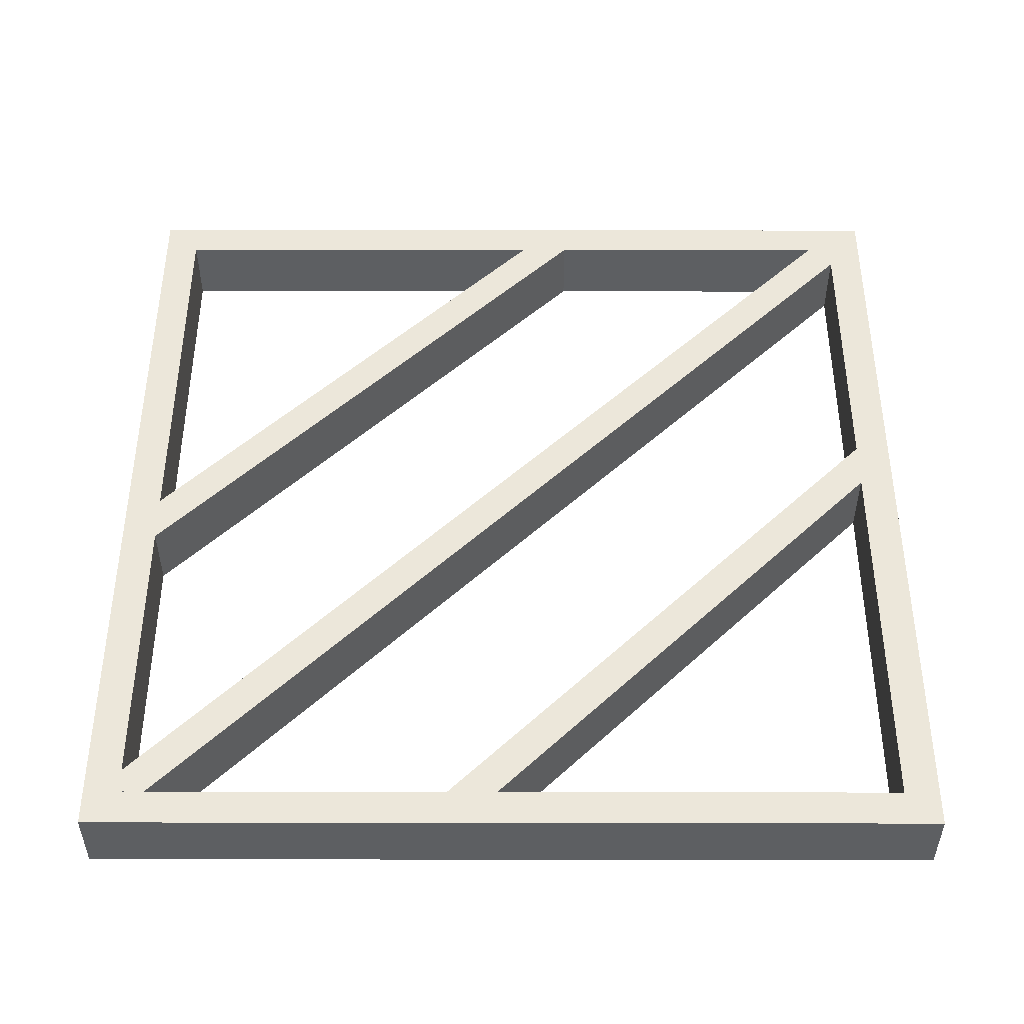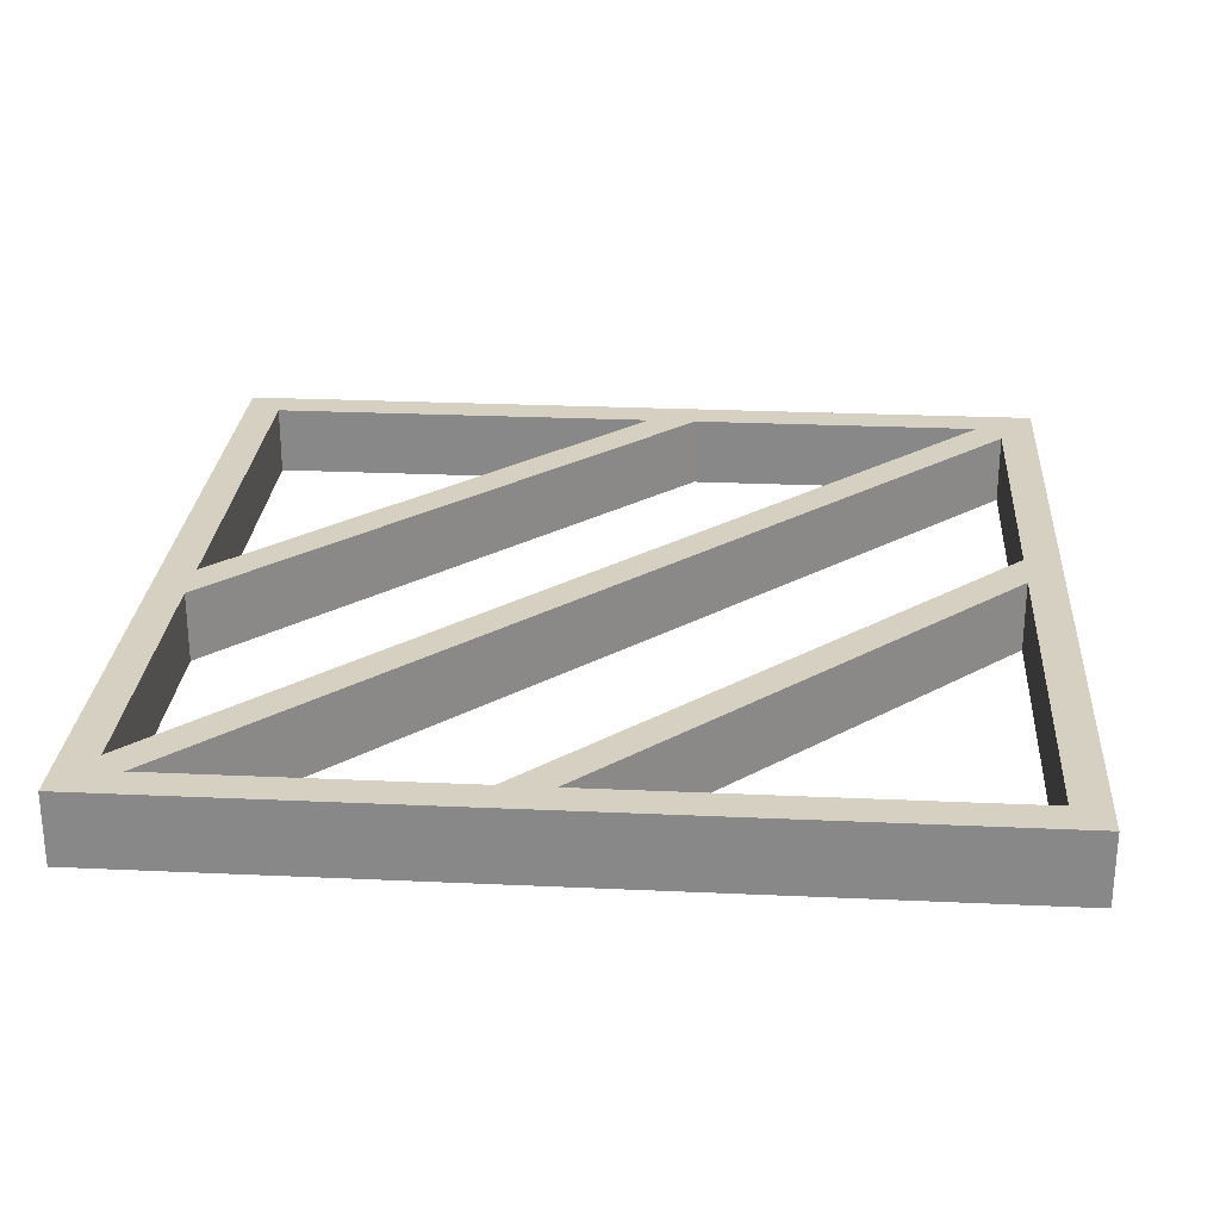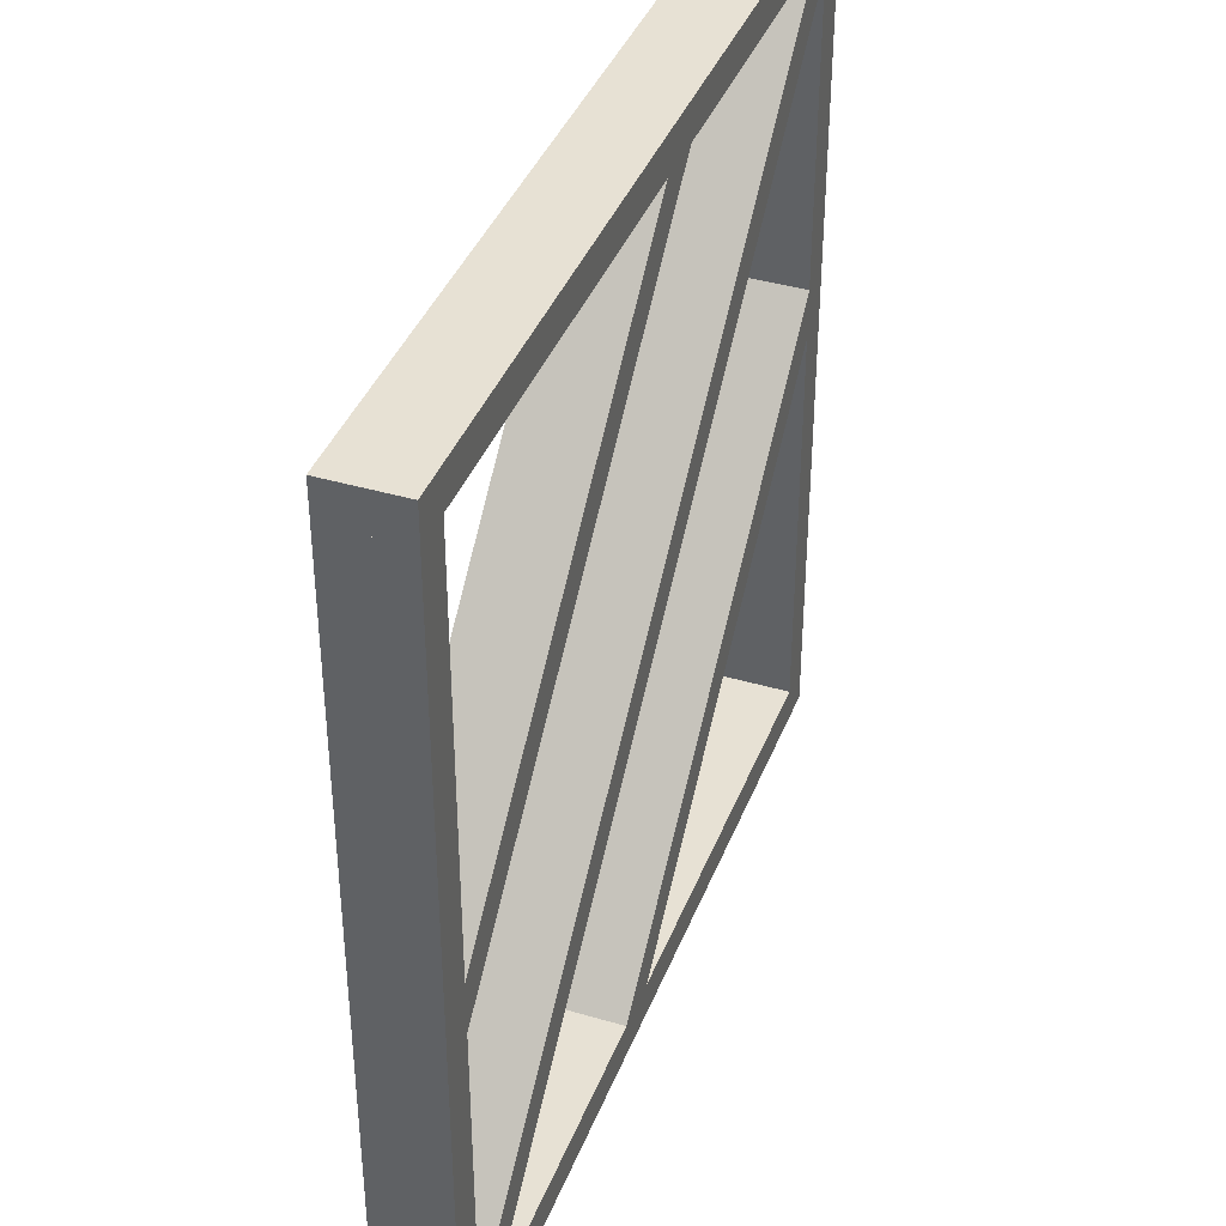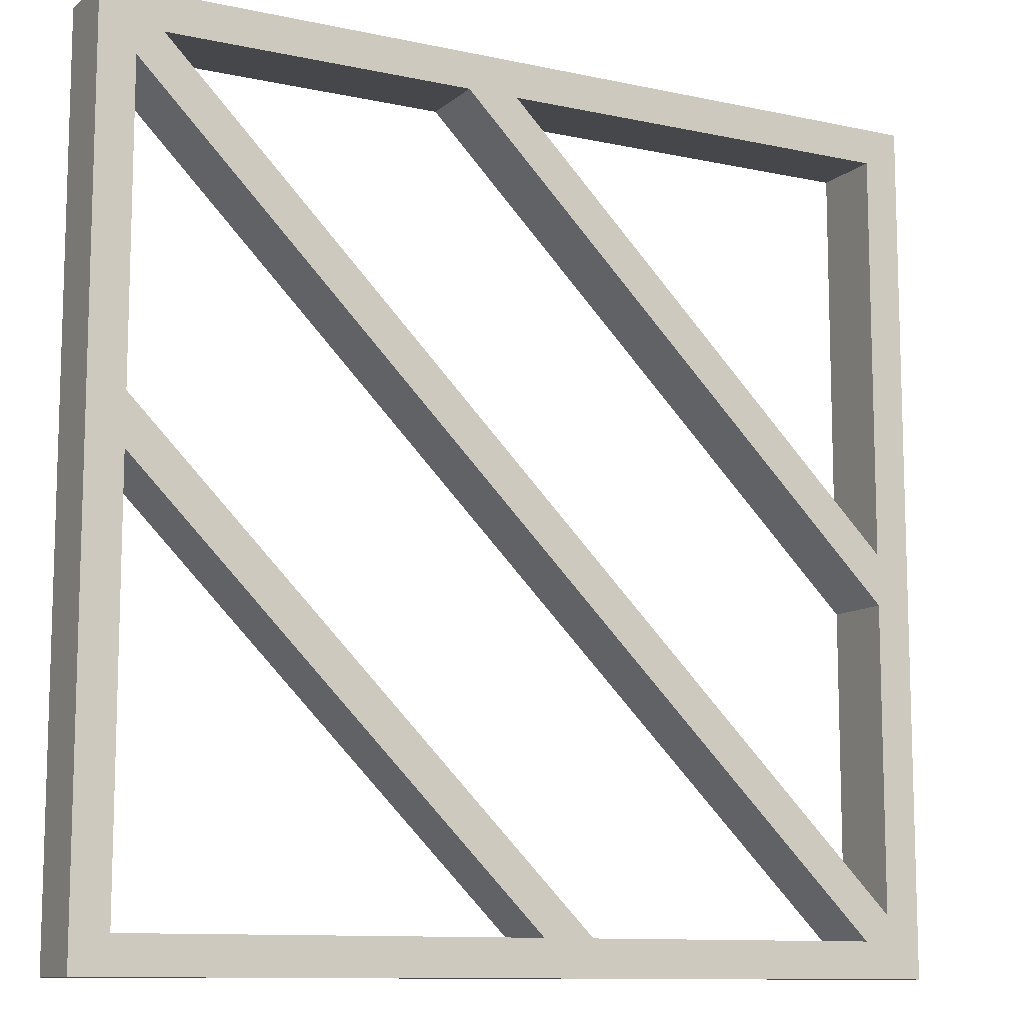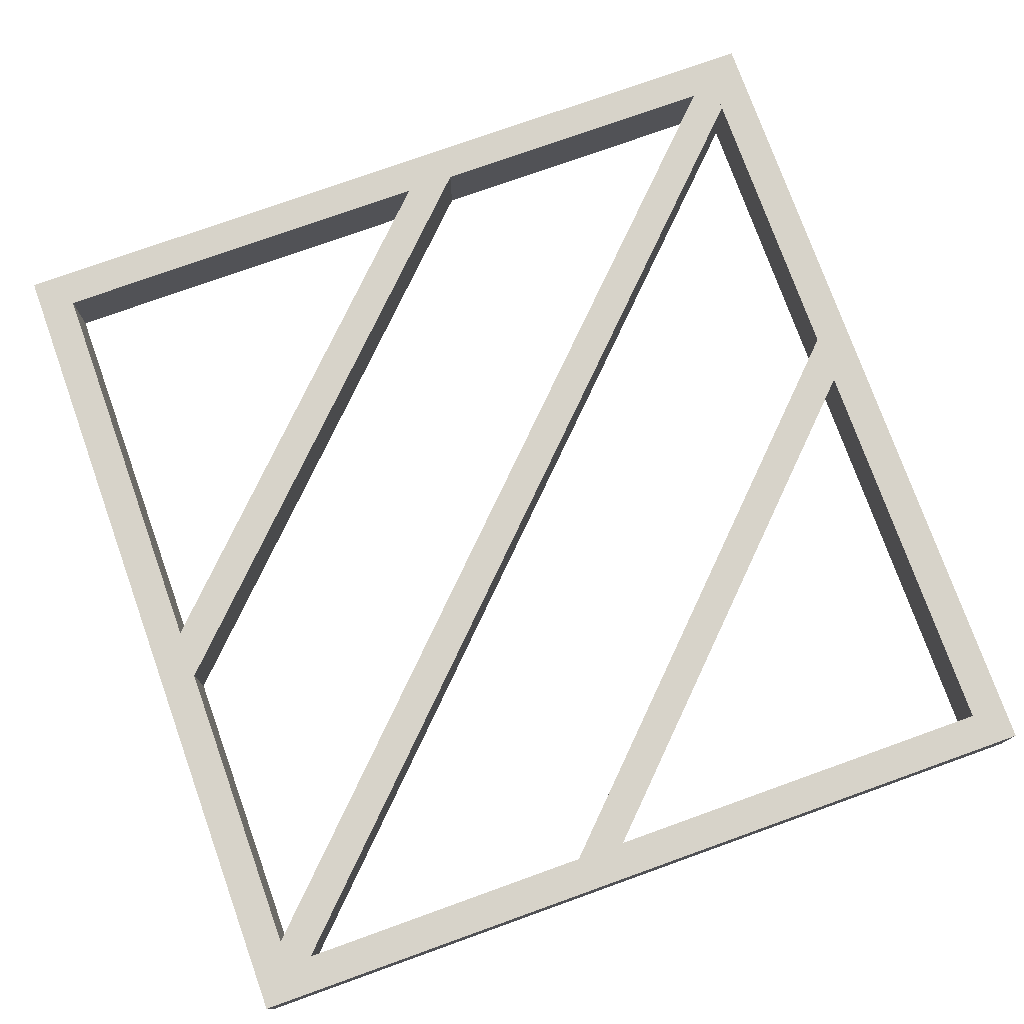
<metadata>
{"format":"obj","ext":"obj","renderer":"f3d","projection":"perspective","resolution":1024,"background":"white","views":[{"elev":50.4,"azim":-179.9,"up":"+Z"},{"elev":26.5,"azim":-175.9,"up":"+Z"},{"elev":39.6,"azim":-69.9,"up":"+Y"},{"elev":-10.8,"azim":151.8,"up":"+Y"},{"elev":76.4,"azim":-19.7,"up":"+Z"}]}
</metadata>
<code>
v  -0.6001 0.5499 0.05
v  -0.5999 -0.5501 -0.05
v  -0.5999 -0.5501 0.05
v  -0.6001 0.5499 -0.05
v  -0.5499 -0.5501 0.05
v  -0.5499 -0.5501 -0.05
v  -0.5501 0.5499 0.05
v  -0.5501 0.5499 -0.05
v  -0.55 -0.09045 0.05
v  0.09031 0.55 -0.05
v  0.09031 0.55 0.05
v  -0.55 -0.09045 -0.05
v  0.0196 0.55 0.05
v  0.0196 0.55 -0.05
v  -0.55 -0.01974 0.05
v  -0.55 -0.01974 -0.05
v  0.55 0.09045 0.05
v  -0.09031 -0.55 -0.05
v  -0.09031 -0.55 0.05
v  0.55 0.09045 -0.05
v  -0.0196 -0.55 0.05
v  -0.0196 -0.55 -0.05
v  0.55 0.01974 0.05
v  0.55 0.01974 -0.05
v  0.5146 0.5501 -0.05
v  0.5146 0.5501 0.05
v  0.5499 0.5501 0.05
v  0.5499 0.5501 -0.05
v  -0.5499 -0.5147 -0.05
v  -0.5499 -0.5147 0.05
v  -0.5146 -0.5501 0.05
v  -0.5146 -0.5501 -0.05
v  0.5499 0.5147 -0.05
v  0.5499 0.5147 0.05
v  -0.5999 -0.6001 -0.05
v  0.6001 -0.5499 -0.05
v  0.6001 -0.5999 -0.05
v  0.6001 -0.5999 0.05
v  0.6001 -0.5499 0.05
v  -0.5999 -0.6001 0.05
v  0.5999 0.5501 -0.05
v  0.5999 0.6001 -0.05
v  -0.6001 0.5999 -0.05
v  0.5999 0.5501 0.05
v  0.5999 0.6001 0.05
v  -0.6001 0.5999 0.05
v  0.5501 -0.5499 0.05
v  0.5501 -0.5499 -0.05
f 1 2 3
f 4 2 1
f 5 3 6
f 6 3 2
f 7 5 8
f 8 5 6
f 7 4 1
f 7 8 4
f 8 6 4
f 6 2 4
f 7 1 3
f 7 3 5
f 9 10 11
f 12 10 9
f 13 11 14
f 14 11 10
f 15 13 16
f 16 13 14
f 15 12 9
f 15 16 12
f 15 9 13
f 13 9 11
f 16 14 12
f 14 10 12
f 17 18 19
f 20 18 17
f 21 19 22
f 22 19 18
f 23 21 24
f 24 21 22
f 23 20 17
f 23 24 20
f 23 17 21
f 21 17 19
f 24 18 20
f 24 22 18
f 25 26 27
f 25 27 28
f 26 29 30
f 25 29 26
f 5 30 6
f 6 30 29
f 31 5 32
f 32 5 6
f 33 34 31
f 33 31 32
f 34 28 27
f 33 28 34
f 34 27 26
f 34 26 31
f 31 26 30
f 31 30 5
f 33 25 28
f 33 32 25
f 32 29 25
f 32 6 29
f 35 36 37
f 35 2 36
f 38 37 39
f 39 37 36
f 40 38 3
f 38 39 3
f 40 2 35
f 40 3 2
f 36 2 3
f 39 36 3
f 40 35 38
f 38 35 37
f 41 4 42
f 43 42 4
f 44 41 45
f 45 41 42
f 46 1 44
f 46 44 45
f 43 4 1
f 46 43 1
f 46 42 43
f 46 45 42
f 44 1 4
f 44 4 41
f 47 27 48
f 48 27 28
f 47 36 39
f 47 48 36
f 44 39 41
f 41 39 36
f 44 28 27
f 44 41 28
f 41 36 28
f 48 28 36
f 47 44 27
f 47 39 44

</code>
